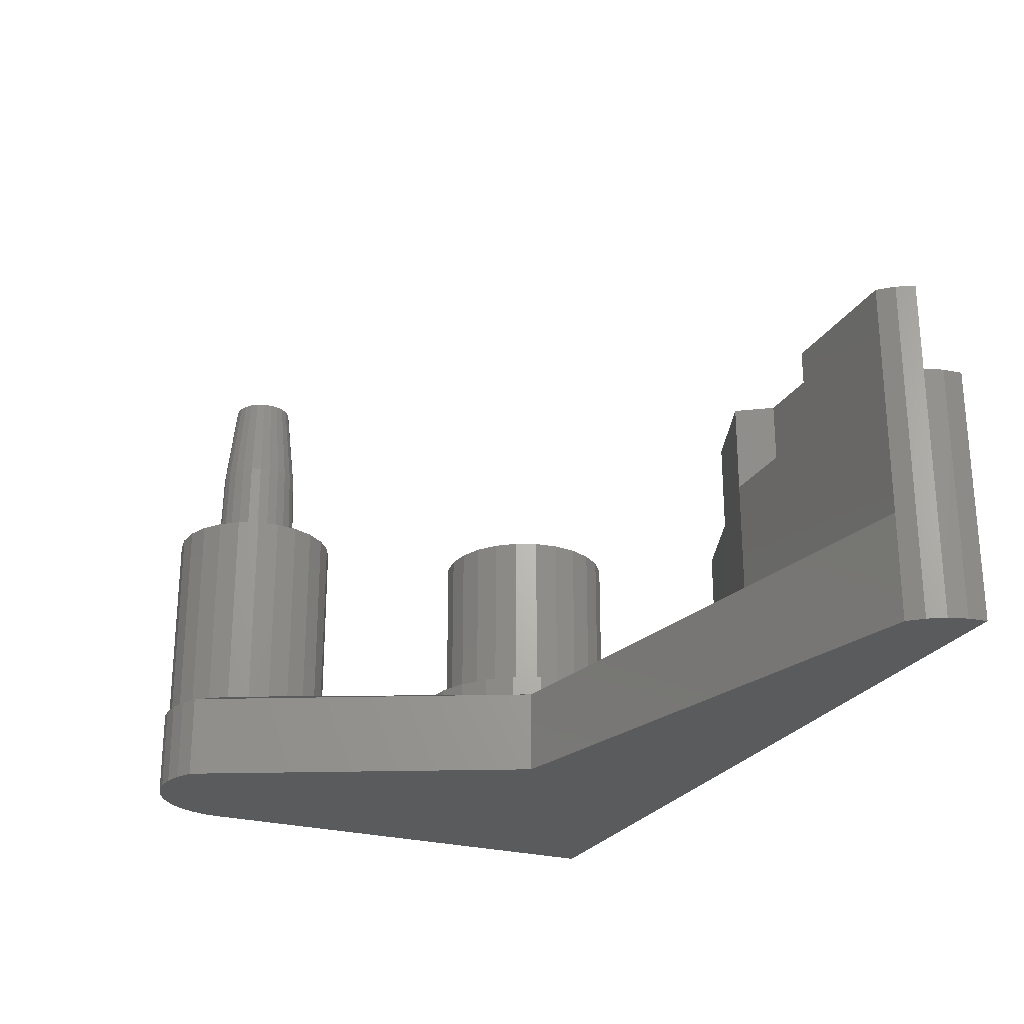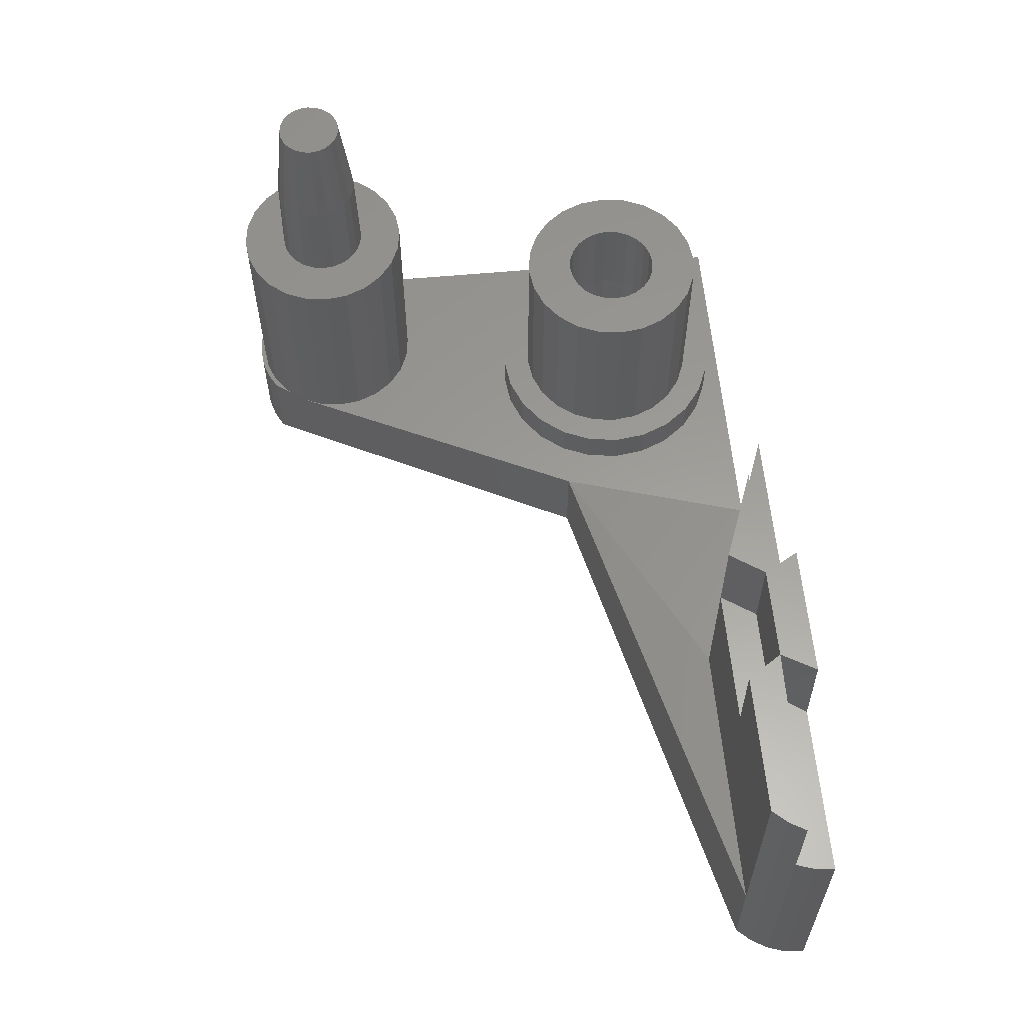
<metadata>
{"format":"stl","ext":"stl","renderer":"f3d","projection":"perspective","resolution":1024,"background":"white","views":[{"elev":-25.0,"azim":-113.9,"up":"+Z"},{"elev":60.0,"azim":-95.3,"up":"+Z"}]}
</metadata>
<code>
# stl→obj: 364 verts, 725 faces
v 25.88 13.22 8.5
v 25.59 15.43 8.5
v 12.61 -10.27 8.5
v 25.88 17.64 8.5
v 26.73 19.7 8.5
v 27.11 20.2 8.5
v 31.62 17.13 47.5
v 31.49 16.95 47.5
v 31.18 16.22 47.5
v 31.97 17.58 47.5
v 30.79 17.7 38.5
v 30.61 17.46 38.5
v 31.25 18.3 38.5
v -39.39 -22.87 8.5
v 12.61 -10.27 8.874e-06
v -39.39 -22.87 1.901e-05
v 28.95 22.8 8.5
v 28.95 22.8 5.67e-06
v 28.09 21.47 8.5
v 26.73 19.7 29.5
v 27.11 20.2 29.5
v 28.09 21.47 29.5
v 30.42 17.57 29.5
v 30.62 17.81 29.5
v 31.1 18.45 29.5
v 43.12 -29.57 2.913e-06
v 35.75 -24.44 12
v 33.29 -26.33 12
v 33.29 -26.33 8.5
v 35.75 -24.44 8.5
v 30.44 -27.51 12
v 30.44 -27.51 8.5
v 27.37 -27.91 12
v 27.37 -27.91 8.5
v 24.3 -27.51 12
v 24.3 -27.51 8.5
v 21.45 -26.33 12
v 21.45 -26.33 8.5
v 18.99 -24.44 12
v 18.99 -24.44 8.5
v 17.11 -21.99 12
v 17.11 -21.99 8.5
v 15.93 -19.13 12
v 15.93 -19.13 8.5
v 15.52 -16.07 12
v 15.52 -16.07 8.5
v 15.93 -13 12
v 15.93 -13 8.5
v 17.11 -10.14 12
v 17.11 -10.14 8.5
v 18.99 -7.691 12
v 18.99 -7.691 8.5
v 21.45 -5.809 12
v 21.45 -5.809 8.5
v 24.3 -4.625 12
v 24.3 -4.625 8.5
v 27.37 -4.222 12
v 27.37 -4.222 8.5
v 30.44 -4.625 12
v 30.44 -4.625 8.5
v 33.29 -5.809 12
v 33.29 -5.809 8.5
v 35.75 -7.691 12
v 35.75 -7.691 8.5
v 37.63 -10.14 12
v 37.63 -10.14 8.5
v 38.81 -13 12
v 38.81 -13 8.5
v 39.22 -16.07 12
v 39.22 -16.07 8.5
v 38.81 -19.13 12
v 38.81 -19.13 8.5
v 37.63 -21.99 12
v 37.63 -21.99 8.5
v 35.26 -20.62 12
v 33.81 -22.51 12
v 36.17 -18.43 12
v 36.48 -16.07 12
v 36.17 -13.71 12
v 35.26 -11.51 12
v 33.81 -9.624 12
v 31.93 -8.176 12
v 29.73 -7.266 12
v 27.37 -6.955 12
v 25.01 -7.266 12
v 22.81 -8.176 12
v 20.93 -9.624 12
v 19.48 -11.51 12
v 18.57 -13.71 12
v 18.26 -16.07 12
v 18.57 -18.43 12
v 19.48 -20.62 12
v 20.93 -22.51 12
v 22.81 -23.96 12
v 25.01 -24.87 12
v 27.37 -25.18 12
v 29.73 -24.87 12
v 31.93 -23.96 12
v 31.93 -23.96 29.5
v 33.81 -22.51 29.5
v 29.73 -24.87 29.5
v 27.37 -25.18 29.5
v 25.01 -24.87 29.5
v 22.81 -23.96 29.5
v 20.93 -22.51 29.5
v 19.48 -20.62 29.5
v 18.57 -18.43 29.5
v 18.26 -16.07 29.5
v 18.57 -13.71 29.5
v 19.48 -11.51 29.5
v 20.93 -9.624 29.5
v 22.81 -8.176 29.5
v 25.01 -7.266 29.5
v 27.37 -6.955 29.5
v 29.73 -7.266 29.5
v 31.93 -8.176 29.5
v 33.81 -9.624 29.5
v 35.26 -11.51 29.5
v 36.17 -13.71 29.5
v 36.48 -16.07 29.5
v 36.17 -18.43 29.5
v 35.26 -20.62 29.5
v -23.64 -26.22 34
v -25.56 -29.57 34
v -12.73 -29.57 34
v -14.64 -26.22 34
v -12.39 -22.87 34
v -3.394 -26.22 34
v -39.39 -22.87 34
v -25.89 -22.87 34
v -40.66 -24.27 34
v -41.6 -25.9 34
v -40.66 -24.27 25
v -41.6 -25.9 25
v -3.394 -26.22 25
v -12.39 -22.87 25
v -23.64 -26.22 25
v -25.89 -22.87 25
v -25.89 -29.57 25
v -12.39 -29.57 25
v -14.64 -26.22 25
v -39.39 -22.87 25
v 5.606 -29.57 25
v -42.18 -27.69 25
v -42.38 -29.57 25
v 34.91 18.37 47.5
v 34.12 18.47 47.5
v 33.33 18.37 47.5
v 35.64 12.8 47.5
v 32.6 12.8 47.5
v 33.33 12.5 47.5
v 31.49 13.91 47.5
v 31.97 13.28 47.5
v 34.12 12.39 47.5
v 34.91 12.5 47.5
v 32.6 18.06 47.5
v 36.27 17.58 47.5
v 37.06 16.22 47.5
v 36.75 16.95 47.5
v 37.06 14.65 47.5
v 37.16 15.43 47.5
v 31.08 15.43 47.5
v 31.18 14.65 47.5
v 36.27 13.28 47.5
v 36.75 13.91 47.5
v 35.64 18.06 47.5
v 36.15 11.92 38.5
v 36.99 12.57 38.5
v 35.17 11.52 38.5
v 34.12 11.38 38.5
v 33.07 11.52 38.5
v 32.09 11.92 38.5
v 31.25 12.57 38.5
v 30.61 13.41 38.5
v 30.2 14.38 38.5
v 30.07 15.43 38.5
v 30.2 16.48 38.5
v 32.09 18.94 38.5
v 33.07 19.35 38.5
v 34.12 19.49 38.5
v 35.17 19.35 38.5
v 36.15 18.94 38.5
v 36.99 18.3 38.5
v 37.63 17.46 38.5
v 38.03 16.48 38.5
v 38.17 15.43 38.5
v 38.03 14.38 38.5
v 37.63 13.41 38.5
v 29.08 -19.03 11.5
v 25.66 -19.03 11.5
v 26.48 -19.37 11.5
v 24.41 -17.78 11.5
v 24.95 -18.48 11.5
v 27.37 -19.49 11.5
v 28.25 -19.37 11.5
v 30.33 -14.36 11.5
v 29.79 -13.65 11.5
v 29.08 -13.11 11.5
v 24.95 -13.65 11.5
v 24.41 -14.36 11.5
v 24.07 -15.18 11.5
v 30.67 -16.95 11.5
v 30.79 -16.07 11.5
v 30.67 -15.18 11.5
v 24.07 -16.95 11.5
v 26.48 -12.77 11.5
v 25.66 -13.11 11.5
v 27.37 -12.65 11.5
v 23.95 -16.07 11.5
v 28.25 -12.77 11.5
v 30.33 -17.78 11.5
v 29.79 -18.48 11.5
v 30.59 -19.29 20.5
v 31.31 -18.35 20.5
v 31.77 -17.25 20.5
v 31.93 -16.07 20.5
v 31.77 -14.89 20.5
v 31.31 -13.79 20.5
v 30.59 -12.85 20.5
v 29.65 -12.12 20.5
v 28.55 -11.67 20.5
v 27.37 -11.51 20.5
v 26.19 -11.67 20.5
v 25.09 -12.12 20.5
v 24.15 -12.85 20.5
v 23.42 -13.79 20.5
v 22.97 -14.89 20.5
v 22.81 -16.07 20.5
v 22.97 -17.25 20.5
v 23.42 -18.35 20.5
v 24.15 -19.29 20.5
v 25.09 -20.01 20.5
v 26.19 -20.47 20.5
v 27.37 -20.62 20.5
v 28.55 -20.47 20.5
v 29.65 -20.01 20.5
v 35.68 24.3 4.366e-06
v 34.12 24.43 4.664e-06
v 34.12 24.43 8.5
v 35.68 24.3 8.5
v 37.2 23.89 4.068e-06
v 37.2 23.89 8.5
v 38.62 23.23 3.807e-06
v 38.62 23.23 8.5
v 39.9 22.33 3.546e-06
v 39.9 22.33 8.5
v 41.01 21.22 3.323e-06
v 41.01 21.22 8.5
v 41.91 19.93 3.174e-06
v 41.91 19.93 8.5
v 42.58 18.51 3.025e-06
v 42.58 18.51 8.5
v 42.98 16.99 2.95e-06
v 42.98 16.99 8.5
v 43.12 15.43 2.913e-06
v 43.12 15.43 8.5
v 43.12 -29.57 8.5
v 32.3 24.25 8.5
v 32.3 24.25 5.037e-06
v 30.55 23.7 8.5
v 30.55 23.7 5.372e-06
v -42.18 -27.69 1.953e-05
v -42.38 -29.57 1.957e-05
v -42.38 -29.57 8.5
v -42.18 -27.69 8.5
v -41.6 -25.9 1.942e-05
v -41.6 -25.9 8.5
v -40.66 -24.27 1.923e-05
v -40.66 -24.27 8.5
v 5.606 -29.57 8.5
v 41.51 19.7 8.5
v 42.36 17.64 8.5
v 42.65 15.43 8.5
v 42.36 13.22 8.5
v 41.51 11.17 8.5
v 40.15 9.398 8.5
v 34.12 6.899 8.5
v 29.85 22.82 8.5
v 40.15 21.47 8.5
v 38.39 22.82 8.5
v 28.09 9.398 8.5
v 29.85 8.042 8.5
v 38.39 8.042 8.5
v 31.91 7.19 8.5
v 36.33 7.19 8.5
v 31.91 23.67 8.5
v 36.33 23.67 8.5
v 34.12 23.97 8.5
v 26.73 11.17 8.5
v 31.31 -18.35 29.5
v 30.59 -19.29 29.5
v 31.77 -17.25 29.5
v 31.93 -16.07 29.5
v 31.77 -14.89 29.5
v 31.31 -13.79 29.5
v 30.59 -12.85 29.5
v 29.65 -12.12 29.5
v 28.55 -11.67 29.5
v 27.37 -11.51 29.5
v 26.19 -11.67 29.5
v 25.09 -12.12 29.5
v 24.15 -12.85 29.5
v 23.42 -13.79 29.5
v 22.97 -14.89 29.5
v 22.81 -16.07 29.5
v 22.97 -17.25 29.5
v 23.42 -18.35 29.5
v 24.15 -19.29 29.5
v 25.09 -20.01 29.5
v 26.19 -20.47 29.5
v 27.37 -20.62 29.5
v 28.55 -20.47 29.5
v 29.65 -20.01 29.5
v 41.51 11.17 29.5
v 40.15 9.398 29.5
v 42.36 13.22 29.5
v 42.65 15.43 29.5
v 42.36 17.64 29.5
v 41.51 19.7 29.5
v 40.15 21.47 29.5
v 38.39 22.82 29.5
v 36.33 23.67 29.5
v 34.12 23.97 29.5
v 31.91 23.67 29.5
v 29.85 22.82 29.5
v 25.88 17.64 29.5
v 25.59 15.43 29.5
v 25.88 13.22 29.5
v 26.73 11.17 29.5
v 28.09 9.398 29.5
v 29.85 8.042 29.5
v 31.91 7.19 29.5
v 34.12 6.899 29.5
v 36.33 7.19 29.5
v 38.39 8.042 29.5
v 37.14 12.42 29.5
v 36.25 11.74 29.5
v 35.22 11.31 29.5
v 34.12 11.17 29.5
v 33.01 11.31 29.5
v 31.99 11.74 29.5
v 31.1 12.42 29.5
v 30.42 13.3 29.5
v 30 14.33 29.5
v 29.85 15.43 29.5
v 30 16.54 29.5
v 31.99 19.13 29.5
v 33.01 19.55 29.5
v 34.12 19.7 29.5
v 35.22 19.55 29.5
v 36.25 19.13 29.5
v 37.14 18.45 29.5
v 37.81 17.57 29.5
v 38.24 16.54 29.5
v 38.39 15.43 29.5
v 38.24 14.33 29.5
v 37.81 13.3 29.5
v -42.38 -29.57 10.6
v 5.606 -29.57 10.6
v -39.39 -22.87 10.6
v -40.66 -24.27 10.6
v -41.6 -25.9 10.6
v -42.18 -27.69 10.6
v -12.39 -22.87 10.6
f 1 2 3
f 2 4 3
f 4 5 3
f 5 6 3
f 7 8 9
f 10 7 9
f 8 7 11
f 11 12 8
f 7 10 13
f 11 7 13
f 14 3 15
f 15 16 14
f 3 17 18
f 18 15 3
f 6 19 17
f 17 3 6
f 20 21 6
f 6 5 20
f 21 22 19
f 19 6 21
f 23 24 21
f 21 20 23
f 24 25 22
f 22 21 24
f 12 11 24
f 24 23 12
f 11 13 25
f 25 24 11
f 15 18 26
f 16 15 26
f 27 28 29
f 29 30 27
f 28 31 32
f 32 29 28
f 31 33 34
f 34 32 31
f 33 35 36
f 36 34 33
f 35 37 38
f 38 36 35
f 37 39 40
f 40 38 37
f 39 41 42
f 42 40 39
f 41 43 44
f 44 42 41
f 43 45 46
f 46 44 43
f 45 47 48
f 48 46 45
f 47 49 50
f 50 48 47
f 49 51 52
f 52 50 49
f 51 53 54
f 54 52 51
f 53 55 56
f 56 54 53
f 55 57 58
f 58 56 55
f 57 59 60
f 60 58 57
f 59 61 62
f 62 60 59
f 61 63 64
f 64 62 61
f 63 65 66
f 66 64 63
f 65 67 68
f 68 66 65
f 67 69 70
f 70 68 67
f 69 71 72
f 72 70 69
f 71 73 74
f 74 72 71
f 73 27 30
f 30 74 73
f 27 73 75
f 75 76 27
f 73 71 77
f 77 75 73
f 71 69 78
f 78 77 71
f 69 67 79
f 79 78 69
f 67 65 80
f 80 79 67
f 65 63 81
f 81 80 65
f 63 61 82
f 82 81 63
f 61 59 83
f 83 82 61
f 59 57 84
f 84 83 59
f 57 55 85
f 85 84 57
f 55 53 86
f 86 85 55
f 53 51 87
f 87 86 53
f 51 49 88
f 88 87 51
f 49 47 89
f 89 88 49
f 47 45 90
f 90 89 47
f 45 43 91
f 91 90 45
f 43 41 92
f 92 91 43
f 41 39 93
f 93 92 41
f 39 37 94
f 94 93 39
f 37 35 95
f 95 94 37
f 35 33 96
f 96 95 35
f 33 31 97
f 97 96 33
f 31 28 98
f 98 97 31
f 28 27 76
f 76 98 28
f 99 98 76
f 76 100 99
f 101 97 98
f 98 99 101
f 102 96 97
f 97 101 102
f 103 95 96
f 96 102 103
f 104 94 95
f 95 103 104
f 105 93 94
f 94 104 105
f 106 92 93
f 93 105 106
f 107 91 92
f 92 106 107
f 108 90 91
f 91 107 108
f 109 89 90
f 90 108 109
f 110 88 89
f 89 109 110
f 111 87 88
f 88 110 111
f 112 86 87
f 87 111 112
f 113 85 86
f 86 112 113
f 114 84 85
f 85 113 114
f 115 83 84
f 84 114 115
f 116 82 83
f 83 115 116
f 117 81 82
f 82 116 117
f 118 80 81
f 81 117 118
f 119 79 80
f 80 118 119
f 120 78 79
f 79 119 120
f 121 77 78
f 78 120 121
f 122 75 77
f 77 121 122
f 100 76 75
f 75 122 100
f 48 50 1
f 3 48 1
f 123 124 125
f 125 126 123
f 127 126 128
f 129 123 130
f 129 131 123
f 123 131 132
f 132 131 133
f 133 134 132
f 127 128 135
f 135 136 127
f 130 123 137
f 137 138 130
f 124 123 137
f 137 139 124
f 126 125 140
f 140 141 126
f 123 126 141
f 141 137 123
f 131 129 142
f 142 133 131
f 128 126 141
f 141 135 128
f 123 132 134
f 134 137 123
f 126 127 136
f 136 141 126
f 129 130 138
f 138 142 129
f 125 124 139
f 139 140 125
f 137 141 136
f 136 138 137
f 141 140 143
f 143 135 141
f 134 139 137
f 134 144 139
f 144 145 139
f 146 147 148
f 149 150 151
f 152 153 150
f 149 151 154
f 149 154 155
f 10 148 156
f 157 158 159
f 158 160 161
f 162 163 152
f 164 165 160
f 149 152 150
f 158 148 10
f 146 157 166
f 9 162 152
f 149 158 152
f 10 9 152
f 10 152 158
f 158 157 146
f 158 146 148
f 164 160 158
f 164 158 149
f 164 149 167
f 167 168 164
f 149 155 169
f 169 167 149
f 155 154 170
f 170 169 155
f 154 151 171
f 171 170 154
f 151 150 172
f 172 171 151
f 150 153 173
f 173 172 150
f 153 152 174
f 174 173 153
f 152 163 175
f 175 174 152
f 163 162 176
f 176 175 163
f 162 9 177
f 177 176 162
f 9 8 12
f 12 177 9
f 10 156 178
f 178 13 10
f 156 148 179
f 179 178 156
f 148 147 180
f 180 179 148
f 147 146 181
f 181 180 147
f 146 166 182
f 182 181 146
f 166 157 183
f 183 182 166
f 157 159 184
f 184 183 157
f 159 158 185
f 185 184 159
f 158 161 186
f 186 185 158
f 161 160 187
f 187 186 161
f 160 165 188
f 188 187 160
f 165 164 168
f 168 188 165
f 189 190 191
f 192 193 190
f 189 191 194
f 189 194 195
f 196 197 198
f 199 200 201
f 202 203 204
f 205 192 190
f 196 202 204
f 206 207 199
f 206 199 208
f 209 196 198
f 190 189 209
f 190 209 205
f 189 196 209
f 209 198 210
f 211 189 212
f 208 209 210
f 202 196 189
f 202 189 211
f 199 201 209
f 199 209 208
f 211 212 213
f 213 214 211
f 202 211 214
f 214 215 202
f 203 202 215
f 215 216 203
f 204 203 216
f 216 217 204
f 196 204 217
f 217 218 196
f 197 196 218
f 218 219 197
f 198 197 219
f 219 220 198
f 210 198 220
f 220 221 210
f 208 210 221
f 221 222 208
f 206 208 222
f 222 223 206
f 207 206 223
f 223 224 207
f 199 207 224
f 224 225 199
f 200 199 225
f 225 226 200
f 201 200 226
f 226 227 201
f 209 201 227
f 227 228 209
f 205 209 228
f 228 229 205
f 192 205 229
f 229 230 192
f 193 192 230
f 230 231 193
f 190 193 231
f 231 232 190
f 191 190 232
f 232 233 191
f 194 191 233
f 233 234 194
f 195 194 234
f 234 235 195
f 189 195 235
f 235 236 189
f 212 189 236
f 236 213 212
f 237 238 239
f 239 240 237
f 241 237 240
f 240 242 241
f 243 241 242
f 242 244 243
f 245 243 244
f 244 246 245
f 247 245 246
f 246 248 247
f 249 247 248
f 248 250 249
f 251 249 250
f 250 252 251
f 253 251 252
f 252 254 253
f 255 253 254
f 254 256 255
f 256 257 26
f 26 255 256
f 258 239 238
f 238 259 258
f 260 258 259
f 259 261 260
f 17 260 261
f 261 18 17
f 262 263 264
f 264 265 262
f 266 262 265
f 265 267 266
f 268 266 267
f 267 269 268
f 16 268 269
f 269 14 16
f 270 263 26
f 264 263 270
f 270 26 257
f 252 250 271
f 252 271 272
f 254 252 272
f 254 272 273
f 256 254 273
f 256 273 274
f 257 275 276
f 62 277 60
f 257 68 70
f 257 70 72
f 257 72 74
f 257 74 30
f 257 30 29
f 257 29 32
f 257 32 34
f 17 19 278
f 248 279 271
f 248 271 250
f 34 270 257
f 279 248 246
f 279 246 280
f 36 270 34
f 280 246 244
f 281 56 282
f 276 283 66
f 60 277 284
f 60 284 58
f 62 64 285
f 62 285 277
f 282 56 58
f 282 58 284
f 283 285 64
f 283 64 66
f 38 270 36
f 278 286 260
f 278 260 17
f 68 257 276
f 68 276 66
f 287 240 288
f 40 270 38
f 239 258 288
f 239 288 240
f 242 240 287
f 286 288 258
f 286 258 260
f 42 270 40
f 280 244 242
f 280 242 287
f 44 270 42
f 46 270 44
f 50 52 1
f 281 289 54
f 281 54 56
f 52 54 289
f 52 289 1
f 48 3 270
f 48 270 46
f 290 291 100
f 100 122 290
f 292 290 122
f 122 121 292
f 293 292 121
f 121 120 293
f 294 293 120
f 120 119 294
f 295 294 119
f 119 118 295
f 296 295 118
f 118 117 296
f 297 296 117
f 117 116 297
f 298 297 116
f 116 115 298
f 299 298 115
f 115 114 299
f 300 299 114
f 114 113 300
f 301 300 113
f 113 112 301
f 302 301 112
f 112 111 302
f 303 302 111
f 111 110 303
f 304 303 110
f 110 109 304
f 305 304 109
f 109 108 305
f 306 305 108
f 108 107 306
f 307 306 107
f 107 106 307
f 308 307 106
f 106 105 308
f 309 308 105
f 105 104 309
f 310 309 104
f 104 103 310
f 311 310 103
f 103 102 311
f 312 311 102
f 102 101 312
f 313 312 101
f 101 99 313
f 291 313 99
f 99 100 291
f 213 236 313
f 313 291 213
f 236 235 312
f 312 313 236
f 235 234 311
f 311 312 235
f 234 233 310
f 310 311 234
f 233 232 309
f 309 310 233
f 232 231 308
f 308 309 232
f 231 230 307
f 307 308 231
f 230 229 306
f 306 307 230
f 229 228 305
f 305 306 229
f 228 227 304
f 304 305 228
f 227 226 303
f 303 304 227
f 226 225 302
f 302 303 226
f 225 224 301
f 301 302 225
f 224 223 300
f 300 301 224
f 223 222 299
f 299 300 223
f 222 221 298
f 298 299 222
f 221 220 297
f 297 298 221
f 220 219 296
f 296 297 220
f 219 218 295
f 295 296 219
f 218 217 294
f 294 295 218
f 217 216 293
f 293 294 217
f 216 215 292
f 292 293 216
f 215 214 290
f 290 292 215
f 214 213 291
f 291 290 214
f 274 275 257
f 257 256 274
f 314 315 276
f 276 275 314
f 316 314 275
f 275 274 316
f 317 316 274
f 274 273 317
f 318 317 273
f 273 272 318
f 319 318 272
f 272 271 319
f 320 319 271
f 271 279 320
f 321 320 279
f 279 280 321
f 322 321 280
f 280 287 322
f 323 322 287
f 287 288 323
f 324 323 288
f 288 286 324
f 325 324 286
f 286 278 325
f 22 325 278
f 278 19 22
f 326 20 5
f 5 4 326
f 327 326 4
f 4 2 327
f 328 327 2
f 2 1 328
f 329 328 1
f 1 289 329
f 330 329 289
f 289 281 330
f 331 330 281
f 281 282 331
f 332 331 282
f 282 284 332
f 333 332 284
f 284 277 333
f 334 333 277
f 277 285 334
f 335 334 285
f 285 283 335
f 315 335 283
f 283 276 315
f 336 337 335
f 335 315 336
f 337 338 334
f 334 335 337
f 338 339 333
f 333 334 338
f 339 340 332
f 332 333 339
f 340 341 331
f 331 332 340
f 341 342 330
f 330 331 341
f 342 343 329
f 329 330 342
f 343 344 328
f 328 329 343
f 344 345 327
f 327 328 344
f 345 346 326
f 326 327 345
f 346 23 20
f 20 326 346
f 25 347 325
f 325 22 25
f 347 348 324
f 324 325 347
f 348 349 323
f 323 324 348
f 349 350 322
f 322 323 349
f 350 351 321
f 321 322 350
f 351 352 320
f 320 321 351
f 352 353 319
f 319 320 352
f 353 354 318
f 318 319 353
f 354 355 317
f 317 318 354
f 355 356 316
f 316 317 355
f 356 357 314
f 314 316 356
f 357 336 315
f 315 314 357
f 188 168 336
f 336 357 188
f 187 188 357
f 357 356 187
f 186 187 356
f 356 355 186
f 185 186 355
f 355 354 185
f 184 185 354
f 354 353 184
f 183 184 353
f 353 352 183
f 182 183 352
f 352 351 182
f 181 182 351
f 351 350 181
f 180 181 350
f 350 349 180
f 179 180 349
f 349 348 179
f 178 179 348
f 348 347 178
f 13 178 347
f 347 25 13
f 177 12 23
f 23 346 177
f 176 177 346
f 346 345 176
f 175 176 345
f 345 344 175
f 174 175 344
f 344 343 174
f 173 174 343
f 343 342 173
f 172 173 342
f 342 341 172
f 171 172 341
f 341 340 171
f 170 171 340
f 340 339 170
f 169 170 339
f 339 338 169
f 167 169 338
f 338 337 167
f 168 167 337
f 337 336 168
f 358 264 270
f 270 359 358
f 270 3 359
f 3 14 360
f 360 14 269
f 269 361 360
f 361 269 267
f 267 362 361
f 362 267 265
f 265 363 362
f 363 265 264
f 264 358 363
f 3 360 364
f 359 3 364
f 145 358 359
f 359 143 145
f 142 136 364
f 364 360 142
f 142 360 361
f 361 133 142
f 133 361 362
f 362 134 133
f 134 362 363
f 363 144 134
f 144 363 358
f 358 145 144
f 135 359 364
f 136 135 364
f 135 143 359
f 237 259 238
f 241 259 237
f 241 261 259
f 247 249 251
f 251 253 255
f 16 26 263
f 243 245 247
f 268 16 263
f 26 18 255
f 262 268 263
f 262 266 268
f 255 18 261
f 247 255 261
f 247 251 255
f 261 243 247
f 261 241 243

</code>
